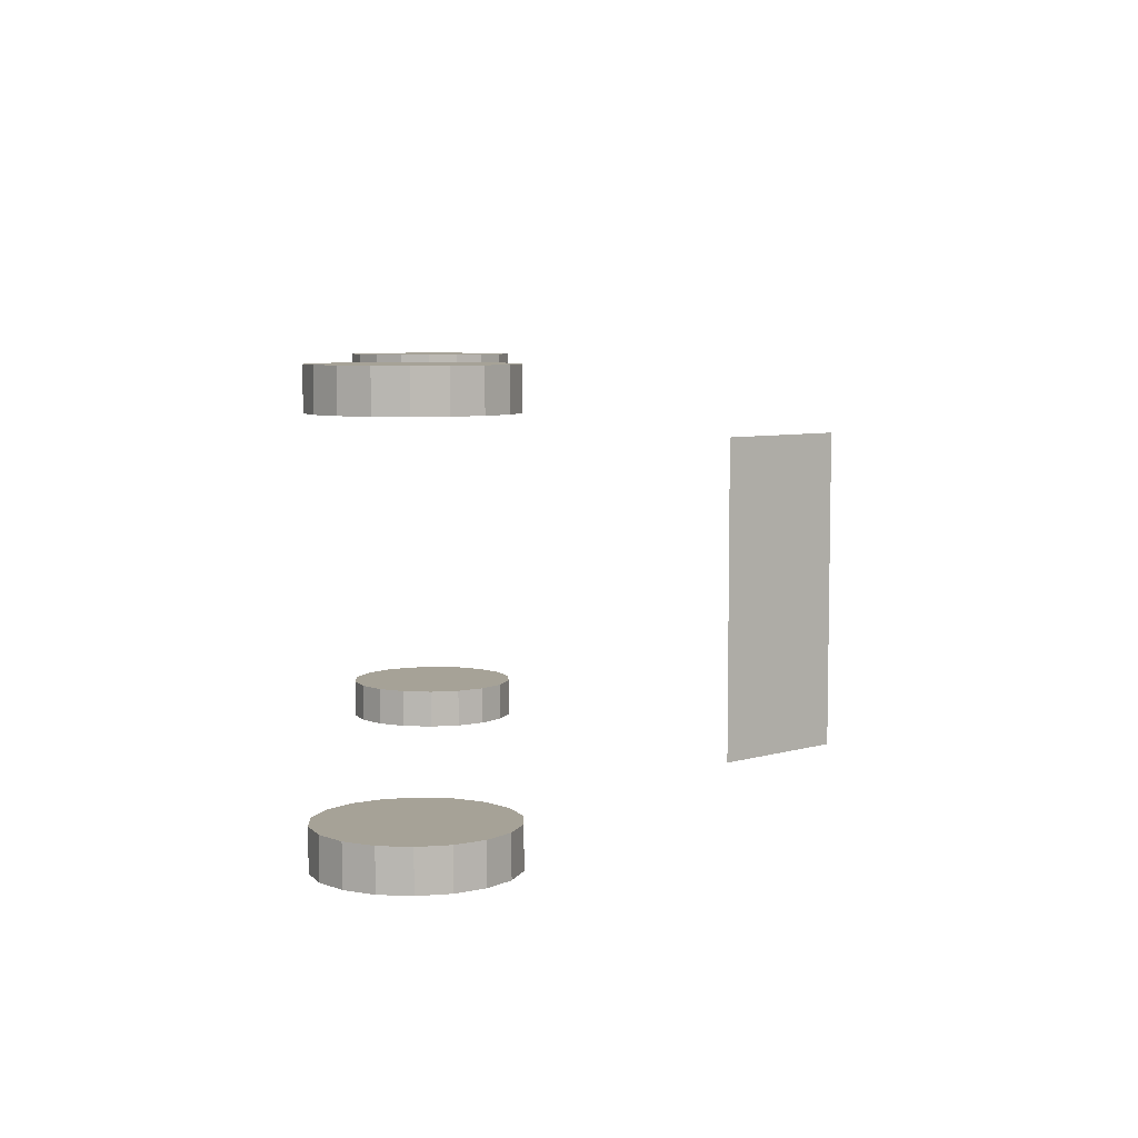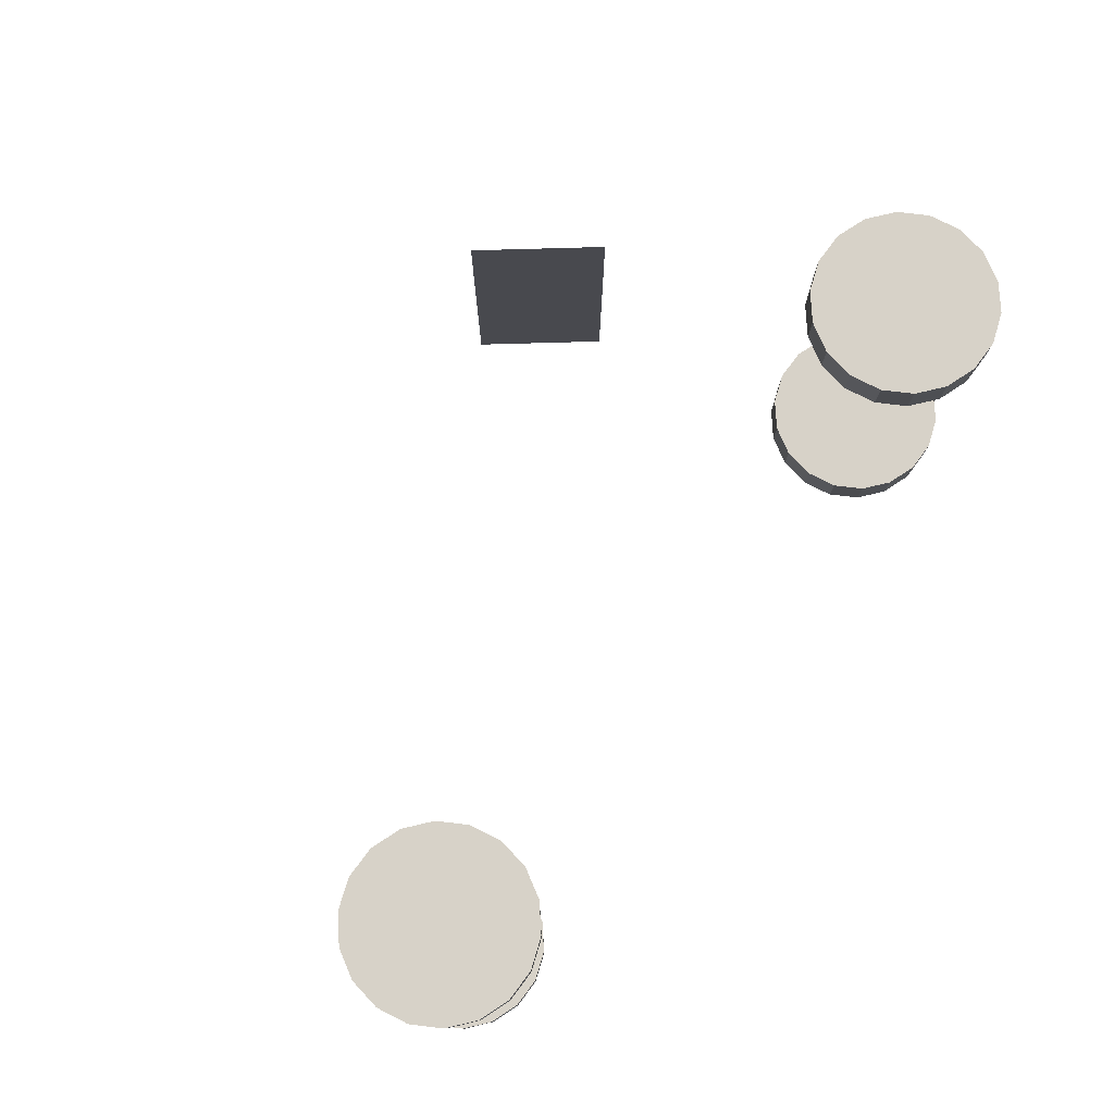
<metadata>
{"format":"obj","ext":"obj","renderer":"f3d","projection":"perspective","resolution":1024,"background":"white","views":[{"elev":6.4,"azim":87.4,"up":"+Z"},{"elev":77.3,"azim":-53.2,"up":"+Z"}]}
</metadata>
<code>
v  -117.2 -19.87 -31.13
v  -117.2 -19.87 29.87
v  -117 17.36 29.87
v  -117 17.36 -31.13
v  134.6 -20.32 -31.13
v  134.6 -20.32 29.87
v  134.6 20.91 -31.13
v  134.6 20.91 29.87
v  50.33 27.56 -31.13
v  50.33 27.56 29.87
v  32.84 49.61 -26.45
v  32.84 49.61 25.2
v  47.43 31.22 25.2
v  47.43 31.22 -26.45
v  -48.43 53.27 -31.13
v  -48.43 53.27 29.87
v  29.94 53.27 29.87
v  29.94 53.27 -31.13
v  -68.5 28.82 -31.13
v  -68.5 28.82 29.87
g Line001
f 1 2 3 4
f 5 6 2 1
f 7 8 6 5
f 9 10 8 7
f 11 12 13 14
f 15 16 17 18
f 19 20 16 15
f 4 3 20 19
f 10 17 16 20 3 2 6 8
f 15 18 9 7 5 1 4 19
f 10 9 14 13
f 9 18 11 14
f 18 17 12 11
f 17 10 13 12
v  81.14 -23.05 29.87
v  78.34 -27.9 29.87
v  74.05 -31.5 29.87
v  68.79 -33.42 29.87
v  63.19 -33.42 29.87
v  57.93 -31.5 29.87
v  53.64 -27.9 29.87
v  50.83 -23.05 29.87
v  49.86 -17.54 29.87
v  50.83 -12.02 29.87
v  53.64 -7.169 29.87
v  57.93 -3.568 29.87
v  63.19 -1.653 29.87
v  68.79 -1.653 29.87
v  74.05 -3.568 29.87
v  78.34 -7.169 29.87
v  81.14 -12.02 29.87
v  82.12 -17.54 29.87
v  81.14 -12.02 31.29
v  82.12 -17.54 31.29
v  78.34 -7.169 31.29
v  74.05 -3.568 31.29
v  68.79 -1.653 31.29
v  63.19 -1.653 31.29
v  57.93 -3.568 31.29
v  53.64 -7.169 31.29
v  50.83 -12.02 31.29
v  49.86 -17.54 31.29
v  50.83 -23.05 31.29
v  53.64 -27.9 31.29
v  57.93 -31.5 31.29
v  63.19 -33.42 31.29
v  68.79 -33.42 31.29
v  74.05 -31.5 31.29
v  78.34 -27.9 31.29
v  81.14 -23.05 31.29
v  81.14 -12.02 32.71
v  82.12 -17.54 32.71
v  78.34 -7.169 32.71
v  74.05 -3.568 32.71
v  68.79 -1.653 32.71
v  63.19 -1.653 32.71
v  57.93 -3.568 32.71
v  53.64 -7.169 32.71
v  50.83 -12.02 32.71
v  49.86 -17.54 32.71
v  50.83 -23.05 32.71
v  53.64 -27.9 32.71
v  57.93 -31.5 32.71
v  63.19 -33.42 32.71
v  68.79 -33.42 32.71
v  74.05 -31.5 32.71
v  78.34 -27.9 32.71
v  81.14 -23.05 32.71
v  81.14 -12.02 34.13
v  82.12 -17.54 34.13
v  78.34 -7.169 34.13
v  74.05 -3.568 34.13
v  68.79 -1.653 34.13
v  63.19 -1.653 34.13
v  57.93 -3.568 34.13
v  53.64 -7.169 34.13
v  50.83 -12.02 34.13
v  49.86 -17.54 34.13
v  50.83 -23.05 34.13
v  53.64 -27.9 34.13
v  57.93 -31.5 34.13
v  63.19 -33.42 34.13
v  68.79 -33.42 34.13
v  74.05 -31.5 34.13
v  78.34 -27.9 34.13
v  81.14 -23.05 34.13
v  81.14 -12.02 35.55
v  82.12 -17.54 35.55
v  78.34 -7.169 35.55
v  74.05 -3.568 35.55
v  68.79 -1.653 35.55
v  63.19 -1.653 35.55
v  57.93 -3.568 35.55
v  53.64 -7.169 35.55
v  50.83 -12.02 35.55
v  49.86 -17.54 35.55
v  50.83 -23.05 35.55
v  53.64 -27.9 35.55
v  57.93 -31.5 35.55
v  63.19 -33.42 35.55
v  68.79 -33.42 35.55
v  74.05 -31.5 35.55
v  78.34 -27.9 35.55
v  81.14 -23.05 35.55
v  81.14 -12.02 36.97
v  82.12 -17.54 36.97
v  78.34 -7.169 36.97
v  74.05 -3.568 36.97
v  68.79 -1.653 36.97
v  63.19 -1.653 36.97
v  57.93 -3.568 36.97
v  53.64 -7.169 36.97
v  50.83 -12.02 36.97
v  49.86 -17.54 36.97
v  50.83 -23.05 36.97
v  53.64 -27.9 36.97
v  57.93 -31.5 36.97
v  63.19 -33.42 36.97
v  68.79 -33.42 36.97
v  74.05 -31.5 36.97
v  78.34 -27.9 36.97
v  81.14 -23.05 36.97
g Cylinder001
f 21 22 23 24 25 26 27 28 29 30 31 32 33 34 35 36 37 38
f 38 37 39 40
f 37 36 41 39
f 36 35 42 41
f 35 34 43 42
f 34 33 44 43
f 33 32 45 44
f 32 31 46 45
f 31 30 47 46
f 30 29 48 47
f 29 28 49 48
f 28 27 50 49
f 27 26 51 50
f 26 25 52 51
f 25 24 53 52
f 24 23 54 53
f 23 22 55 54
f 22 21 56 55
f 21 38 40 56
f 40 39 57 58
f 39 41 59 57
f 41 42 60 59
f 42 43 61 60
f 43 44 62 61
f 44 45 63 62
f 45 46 64 63
f 46 47 65 64
f 47 48 66 65
f 48 49 67 66
f 49 50 68 67
f 50 51 69 68
f 51 52 70 69
f 52 53 71 70
f 53 54 72 71
f 54 55 73 72
f 55 56 74 73
f 56 40 58 74
f 58 57 75 76
f 57 59 77 75
f 59 60 78 77
f 60 61 79 78
f 61 62 80 79
f 62 63 81 80
f 63 64 82 81
f 64 65 83 82
f 65 66 84 83
f 66 67 85 84
f 67 68 86 85
f 68 69 87 86
f 69 70 88 87
f 70 71 89 88
f 71 72 90 89
f 72 73 91 90
f 73 74 92 91
f 74 58 76 92
f 76 75 93 94
f 75 77 95 93
f 77 78 96 95
f 78 79 97 96
f 79 80 98 97
f 80 81 99 98
f 81 82 100 99
f 82 83 101 100
f 83 84 102 101
f 84 85 103 102
f 85 86 104 103
f 86 87 105 104
f 87 88 106 105
f 88 89 107 106
f 89 90 108 107
f 90 91 109 108
f 91 92 110 109
f 92 76 94 110
f 94 93 111 112
f 93 95 113 111
f 95 96 114 113
f 96 97 115 114
f 97 98 116 115
f 98 99 117 116
f 99 100 118 117
f 100 101 119 118
f 101 102 120 119
f 102 103 121 120
f 103 104 122 121
f 104 105 123 122
f 105 106 124 123
f 106 107 125 124
f 107 108 126 125
f 108 109 127 126
f 109 110 128 127
f 110 94 112 128
f 128 112 111 113 114 115 116 117 118 119 120 121 122 123 124 125 126 127
v  -47.49 -23.05 29.87
v  -50.29 -27.9 29.87
v  -54.58 -31.5 29.87
v  -59.85 -33.42 29.87
v  -65.45 -33.42 29.87
v  -70.71 -31.5 29.87
v  -75 -27.9 29.87
v  -77.8 -23.05 29.87
v  -78.77 -17.54 29.87
v  -77.8 -12.02 29.87
v  -75 -7.169 29.87
v  -70.71 -3.568 29.87
v  -65.45 -1.653 29.87
v  -59.85 -1.653 29.87
v  -54.58 -3.568 29.87
v  -50.29 -7.169 29.87
v  -47.49 -12.02 29.87
v  -46.52 -17.54 29.87
v  -47.49 -12.02 31.29
v  -46.52 -17.54 31.29
v  -50.29 -7.169 31.29
v  -54.58 -3.568 31.29
v  -59.85 -1.653 31.29
v  -65.45 -1.653 31.29
v  -70.71 -3.568 31.29
v  -75 -7.169 31.29
v  -77.8 -12.02 31.29
v  -78.77 -17.54 31.29
v  -77.8 -23.05 31.29
v  -75 -27.9 31.29
v  -70.71 -31.5 31.29
v  -65.45 -33.42 31.29
v  -59.85 -33.42 31.29
v  -54.58 -31.5 31.29
v  -50.29 -27.9 31.29
v  -47.49 -23.05 31.29
v  -47.49 -12.02 32.71
v  -46.52 -17.54 32.71
v  -50.29 -7.169 32.71
v  -54.58 -3.568 32.71
v  -59.85 -1.653 32.71
v  -65.45 -1.653 32.71
v  -70.71 -3.568 32.71
v  -75 -7.169 32.71
v  -77.8 -12.02 32.71
v  -78.77 -17.54 32.71
v  -77.8 -23.05 32.71
v  -75 -27.9 32.71
v  -70.71 -31.5 32.71
v  -65.45 -33.42 32.71
v  -59.85 -33.42 32.71
v  -54.58 -31.5 32.71
v  -50.29 -27.9 32.71
v  -47.49 -23.05 32.71
v  -47.49 -12.02 34.13
v  -46.52 -17.54 34.13
v  -50.29 -7.169 34.13
v  -54.58 -3.568 34.13
v  -59.85 -1.653 34.13
v  -65.45 -1.653 34.13
v  -70.71 -3.568 34.13
v  -75 -7.169 34.13
v  -77.8 -12.02 34.13
v  -78.77 -17.54 34.13
v  -77.8 -23.05 34.13
v  -75 -27.9 34.13
v  -70.71 -31.5 34.13
v  -65.45 -33.42 34.13
v  -59.85 -33.42 34.13
v  -54.58 -31.5 34.13
v  -50.29 -27.9 34.13
v  -47.49 -23.05 34.13
v  -47.49 -12.02 35.55
v  -46.52 -17.54 35.55
v  -50.29 -7.169 35.55
v  -54.58 -3.568 35.55
v  -59.85 -1.653 35.55
v  -65.45 -1.653 35.55
v  -70.71 -3.568 35.55
v  -75 -7.169 35.55
v  -77.8 -12.02 35.55
v  -78.77 -17.54 35.55
v  -77.8 -23.05 35.55
v  -75 -27.9 35.55
v  -70.71 -31.5 35.55
v  -65.45 -33.42 35.55
v  -59.85 -33.42 35.55
v  -54.58 -31.5 35.55
v  -50.29 -27.9 35.55
v  -47.49 -23.05 35.55
v  -47.49 -12.02 36.97
v  -46.52 -17.54 36.97
v  -50.29 -7.169 36.97
v  -54.58 -3.568 36.97
v  -59.85 -1.653 36.97
v  -65.45 -1.653 36.97
v  -70.71 -3.568 36.97
v  -75 -7.169 36.97
v  -77.8 -12.02 36.97
v  -78.77 -17.54 36.97
v  -77.8 -23.05 36.97
v  -75 -27.9 36.97
v  -70.71 -31.5 36.97
v  -65.45 -33.42 36.97
v  -59.85 -33.42 36.97
v  -54.58 -31.5 36.97
v  -50.29 -27.9 36.97
v  -47.49 -23.05 36.97
g Cylinder002
f 129 130 131 132 133 134 135 136 137 138 139 140 141 142 143 144 145 146
f 146 145 147 148
f 145 144 149 147
f 144 143 150 149
f 143 142 151 150
f 142 141 152 151
f 141 140 153 152
f 140 139 154 153
f 139 138 155 154
f 138 137 156 155
f 137 136 157 156
f 136 135 158 157
f 135 134 159 158
f 134 133 160 159
f 133 132 161 160
f 132 131 162 161
f 131 130 163 162
f 130 129 164 163
f 129 146 148 164
f 148 147 165 166
f 147 149 167 165
f 149 150 168 167
f 150 151 169 168
f 151 152 170 169
f 152 153 171 170
f 153 154 172 171
f 154 155 173 172
f 155 156 174 173
f 156 157 175 174
f 157 158 176 175
f 158 159 177 176
f 159 160 178 177
f 160 161 179 178
f 161 162 180 179
f 162 163 181 180
f 163 164 182 181
f 164 148 166 182
f 166 165 183 184
f 165 167 185 183
f 167 168 186 185
f 168 169 187 186
f 169 170 188 187
f 170 171 189 188
f 171 172 190 189
f 172 173 191 190
f 173 174 192 191
f 174 175 193 192
f 175 176 194 193
f 176 177 195 194
f 177 178 196 195
f 178 179 197 196
f 179 180 198 197
f 180 181 199 198
f 181 182 200 199
f 182 166 184 200
f 184 183 201 202
f 183 185 203 201
f 185 186 204 203
f 186 187 205 204
f 187 188 206 205
f 188 189 207 206
f 189 190 208 207
f 190 191 209 208
f 191 192 210 209
f 192 193 211 210
f 193 194 212 211
f 194 195 213 212
f 195 196 214 213
f 196 197 215 214
f 197 198 216 215
f 198 199 217 216
f 199 200 218 217
f 200 184 202 218
f 202 201 219 220
f 201 203 221 219
f 203 204 222 221
f 204 205 223 222
f 205 206 224 223
f 206 207 225 224
f 207 208 226 225
f 208 209 227 226
f 209 210 228 227
f 210 211 229 228
f 211 212 230 229
f 212 213 231 230
f 213 214 232 231
f 214 215 233 232
f 215 216 234 233
f 216 217 235 234
f 217 218 236 235
f 218 202 220 236
f 236 220 219 221 222 223 224 225 226 227 228 229 230 231 232 233 234 235
v  -47.49 -23.05 -37.78
v  -50.29 -27.9 -37.78
v  -54.58 -31.5 -37.78
v  -59.85 -33.42 -37.78
v  -65.45 -33.42 -37.78
v  -70.71 -31.5 -37.78
v  -75 -27.9 -37.78
v  -77.8 -23.05 -37.78
v  -78.77 -17.54 -37.78
v  -77.8 -12.02 -37.78
v  -75 -7.169 -37.78
v  -70.71 -3.568 -37.78
v  -65.45 -1.653 -37.78
v  -59.85 -1.653 -37.78
v  -54.58 -3.568 -37.78
v  -50.29 -7.169 -37.78
v  -47.49 -12.02 -37.78
v  -46.52 -17.54 -37.78
v  -47.49 -12.02 -36.36
v  -46.52 -17.54 -36.36
v  -50.29 -7.169 -36.36
v  -54.58 -3.568 -36.36
v  -59.85 -1.653 -36.36
v  -65.45 -1.653 -36.36
v  -70.71 -3.568 -36.36
v  -75 -7.169 -36.36
v  -77.8 -12.02 -36.36
v  -78.77 -17.54 -36.36
v  -77.8 -23.05 -36.36
v  -75 -27.9 -36.36
v  -70.71 -31.5 -36.36
v  -65.45 -33.42 -36.36
v  -59.85 -33.42 -36.36
v  -54.58 -31.5 -36.36
v  -50.29 -27.9 -36.36
v  -47.49 -23.05 -36.36
v  -47.49 -12.02 -34.94
v  -46.52 -17.54 -34.94
v  -50.29 -7.169 -34.94
v  -54.58 -3.568 -34.94
v  -59.85 -1.653 -34.94
v  -65.45 -1.653 -34.94
v  -70.71 -3.568 -34.94
v  -75 -7.169 -34.94
v  -77.8 -12.02 -34.94
v  -78.77 -17.54 -34.94
v  -77.8 -23.05 -34.94
v  -75 -27.9 -34.94
v  -70.71 -31.5 -34.94
v  -65.45 -33.42 -34.94
v  -59.85 -33.42 -34.94
v  -54.58 -31.5 -34.94
v  -50.29 -27.9 -34.94
v  -47.49 -23.05 -34.94
v  -47.49 -12.02 -33.52
v  -46.52 -17.54 -33.52
v  -50.29 -7.169 -33.52
v  -54.58 -3.568 -33.52
v  -59.85 -1.653 -33.52
v  -65.45 -1.653 -33.52
v  -70.71 -3.568 -33.52
v  -75 -7.169 -33.52
v  -77.8 -12.02 -33.52
v  -78.77 -17.54 -33.52
v  -77.8 -23.05 -33.52
v  -75 -27.9 -33.52
v  -70.71 -31.5 -33.52
v  -65.45 -33.42 -33.52
v  -59.85 -33.42 -33.52
v  -54.58 -31.5 -33.52
v  -50.29 -27.9 -33.52
v  -47.49 -23.05 -33.52
v  -47.49 -12.02 -32.1
v  -46.52 -17.54 -32.1
v  -50.29 -7.169 -32.1
v  -54.58 -3.568 -32.1
v  -59.85 -1.653 -32.1
v  -65.45 -1.653 -32.1
v  -70.71 -3.568 -32.1
v  -75 -7.169 -32.1
v  -77.8 -12.02 -32.1
v  -78.77 -17.54 -32.1
v  -77.8 -23.05 -32.1
v  -75 -27.9 -32.1
v  -70.71 -31.5 -32.1
v  -65.45 -33.42 -32.1
v  -59.85 -33.42 -32.1
v  -54.58 -31.5 -32.1
v  -50.29 -27.9 -32.1
v  -47.49 -23.05 -32.1
v  -47.49 -12.02 -30.68
v  -46.52 -17.54 -30.68
v  -50.29 -7.169 -30.68
v  -54.58 -3.568 -30.68
v  -59.85 -1.653 -30.68
v  -65.45 -1.653 -30.68
v  -70.71 -3.568 -30.68
v  -75 -7.169 -30.68
v  -77.8 -12.02 -30.68
v  -78.77 -17.54 -30.68
v  -77.8 -23.05 -30.68
v  -75 -27.9 -30.68
v  -70.71 -31.5 -30.68
v  -65.45 -33.42 -30.68
v  -59.85 -33.42 -30.68
v  -54.58 -31.5 -30.68
v  -50.29 -27.9 -30.68
v  -47.49 -23.05 -30.68
g Cylinder003
f 237 238 239 240 241 242 243 244 245 246 247 248 249 250 251 252 253 254
f 254 253 255 256
f 253 252 257 255
f 252 251 258 257
f 251 250 259 258
f 250 249 260 259
f 249 248 261 260
f 248 247 262 261
f 247 246 263 262
f 246 245 264 263
f 245 244 265 264
f 244 243 266 265
f 243 242 267 266
f 242 241 268 267
f 241 240 269 268
f 240 239 270 269
f 239 238 271 270
f 238 237 272 271
f 237 254 256 272
f 256 255 273 274
f 255 257 275 273
f 257 258 276 275
f 258 259 277 276
f 259 260 278 277
f 260 261 279 278
f 261 262 280 279
f 262 263 281 280
f 263 264 282 281
f 264 265 283 282
f 265 266 284 283
f 266 267 285 284
f 267 268 286 285
f 268 269 287 286
f 269 270 288 287
f 270 271 289 288
f 271 272 290 289
f 272 256 274 290
f 274 273 291 292
f 273 275 293 291
f 275 276 294 293
f 276 277 295 294
f 277 278 296 295
f 278 279 297 296
f 279 280 298 297
f 280 281 299 298
f 281 282 300 299
f 282 283 301 300
f 283 284 302 301
f 284 285 303 302
f 285 286 304 303
f 286 287 305 304
f 287 288 306 305
f 288 289 307 306
f 289 290 308 307
f 290 274 292 308
f 292 291 309 310
f 291 293 311 309
f 293 294 312 311
f 294 295 313 312
f 295 296 314 313
f 296 297 315 314
f 297 298 316 315
f 298 299 317 316
f 299 300 318 317
f 300 301 319 318
f 301 302 320 319
f 302 303 321 320
f 303 304 322 321
f 304 305 323 322
f 305 306 324 323
f 306 307 325 324
f 307 308 326 325
f 308 292 310 326
f 310 309 327 328
f 309 311 329 327
f 311 312 330 329
f 312 313 331 330
f 313 314 332 331
f 314 315 333 332
f 315 316 334 333
f 316 317 335 334
f 317 318 336 335
f 318 319 337 336
f 319 320 338 337
f 320 321 339 338
f 321 322 340 339
f 322 323 341 340
f 323 324 342 341
f 324 325 343 342
f 325 326 344 343
f 326 310 328 344
f 344 328 327 329 330 331 332 333 334 335 336 337 338 339 340 341 342 343
v  82.74 -23.05 -37.78
v  79.94 -27.9 -37.78
v  75.65 -31.5 -37.78
v  70.38 -33.42 -37.78
v  64.78 -33.42 -37.78
v  59.52 -31.5 -37.78
v  55.23 -27.9 -37.78
v  52.43 -23.05 -37.78
v  51.45 -17.54 -37.78
v  52.43 -12.02 -37.78
v  55.23 -7.169 -37.78
v  59.52 -3.568 -37.78
v  64.78 -1.653 -37.78
v  70.38 -1.653 -37.78
v  75.65 -3.568 -37.78
v  79.94 -7.169 -37.78
v  82.74 -12.02 -37.78
v  83.71 -17.54 -37.78
v  82.74 -12.02 -36.36
v  83.71 -17.54 -36.36
v  79.94 -7.169 -36.36
v  75.65 -3.568 -36.36
v  70.38 -1.653 -36.36
v  64.78 -1.653 -36.36
v  59.52 -3.568 -36.36
v  55.23 -7.169 -36.36
v  52.43 -12.02 -36.36
v  51.45 -17.54 -36.36
v  52.43 -23.05 -36.36
v  55.23 -27.9 -36.36
v  59.52 -31.5 -36.36
v  64.78 -33.42 -36.36
v  70.38 -33.42 -36.36
v  75.65 -31.5 -36.36
v  79.94 -27.9 -36.36
v  82.74 -23.05 -36.36
v  82.74 -12.02 -34.94
v  83.71 -17.54 -34.94
v  79.94 -7.169 -34.94
v  75.65 -3.568 -34.94
v  70.38 -1.653 -34.94
v  64.78 -1.653 -34.94
v  59.52 -3.568 -34.94
v  55.23 -7.169 -34.94
v  52.43 -12.02 -34.94
v  51.45 -17.54 -34.94
v  52.43 -23.05 -34.94
v  55.23 -27.9 -34.94
v  59.52 -31.5 -34.94
v  64.78 -33.42 -34.94
v  70.38 -33.42 -34.94
v  75.65 -31.5 -34.94
v  79.94 -27.9 -34.94
v  82.74 -23.05 -34.94
v  82.74 -12.02 -33.52
v  83.71 -17.54 -33.52
v  79.94 -7.169 -33.52
v  75.65 -3.568 -33.52
v  70.38 -1.653 -33.52
v  64.78 -1.653 -33.52
v  59.52 -3.568 -33.52
v  55.23 -7.169 -33.52
v  52.43 -12.02 -33.52
v  51.45 -17.54 -33.52
v  52.43 -23.05 -33.52
v  55.23 -27.9 -33.52
v  59.52 -31.5 -33.52
v  64.78 -33.42 -33.52
v  70.38 -33.42 -33.52
v  75.65 -31.5 -33.52
v  79.94 -27.9 -33.52
v  82.74 -23.05 -33.52
v  82.74 -12.02 -32.1
v  83.71 -17.54 -32.1
v  79.94 -7.169 -32.1
v  75.65 -3.568 -32.1
v  70.38 -1.653 -32.1
v  64.78 -1.653 -32.1
v  59.52 -3.568 -32.1
v  55.23 -7.169 -32.1
v  52.43 -12.02 -32.1
v  51.45 -17.54 -32.1
v  52.43 -23.05 -32.1
v  55.23 -27.9 -32.1
v  59.52 -31.5 -32.1
v  64.78 -33.42 -32.1
v  70.38 -33.42 -32.1
v  75.65 -31.5 -32.1
v  79.94 -27.9 -32.1
v  82.74 -23.05 -32.1
v  82.74 -12.02 -30.68
v  83.71 -17.54 -30.68
v  79.94 -7.169 -30.68
v  75.65 -3.568 -30.68
v  70.38 -1.653 -30.68
v  64.78 -1.653 -30.68
v  59.52 -3.568 -30.68
v  55.23 -7.169 -30.68
v  52.43 -12.02 -30.68
v  51.45 -17.54 -30.68
v  52.43 -23.05 -30.68
v  55.23 -27.9 -30.68
v  59.52 -31.5 -30.68
v  64.78 -33.42 -30.68
v  70.38 -33.42 -30.68
v  75.65 -31.5 -30.68
v  79.94 -27.9 -30.68
v  82.74 -23.05 -30.68
g Cylinder004
f 345 346 347 348 349 350 351 352 353 354 355 356 357 358 359 360 361 362
f 362 361 363 364
f 361 360 365 363
f 360 359 366 365
f 359 358 367 366
f 358 357 368 367
f 357 356 369 368
f 356 355 370 369
f 355 354 371 370
f 354 353 372 371
f 353 352 373 372
f 352 351 374 373
f 351 350 375 374
f 350 349 376 375
f 349 348 377 376
f 348 347 378 377
f 347 346 379 378
f 346 345 380 379
f 345 362 364 380
f 364 363 381 382
f 363 365 383 381
f 365 366 384 383
f 366 367 385 384
f 367 368 386 385
f 368 369 387 386
f 369 370 388 387
f 370 371 389 388
f 371 372 390 389
f 372 373 391 390
f 373 374 392 391
f 374 375 393 392
f 375 376 394 393
f 376 377 395 394
f 377 378 396 395
f 378 379 397 396
f 379 380 398 397
f 380 364 382 398
f 382 381 399 400
f 381 383 401 399
f 383 384 402 401
f 384 385 403 402
f 385 386 404 403
f 386 387 405 404
f 387 388 406 405
f 388 389 407 406
f 389 390 408 407
f 390 391 409 408
f 391 392 410 409
f 392 393 411 410
f 393 394 412 411
f 394 395 413 412
f 395 396 414 413
f 396 397 415 414
f 397 398 416 415
f 398 382 400 416
f 400 399 417 418
f 399 401 419 417
f 401 402 420 419
f 402 403 421 420
f 403 404 422 421
f 404 405 423 422
f 405 406 424 423
f 406 407 425 424
f 407 408 426 425
f 408 409 427 426
f 409 410 428 427
f 410 411 429 428
f 411 412 430 429
f 412 413 431 430
f 413 414 432 431
f 414 415 433 432
f 415 416 434 433
f 416 400 418 434
f 418 417 435 436
f 417 419 437 435
f 419 420 438 437
f 420 421 439 438
f 421 422 440 439
f 422 423 441 440
f 423 424 442 441
f 424 425 443 442
f 425 426 444 443
f 426 427 445 444
f 427 428 446 445
f 428 429 447 446
f 429 430 448 447
f 430 431 449 448
f 431 432 450 449
f 432 433 451 450
f 433 434 452 451
f 434 418 436 452
f 452 436 435 437 438 439 440 441 442 443 444 445 446 447 448 449 450 451

</code>
